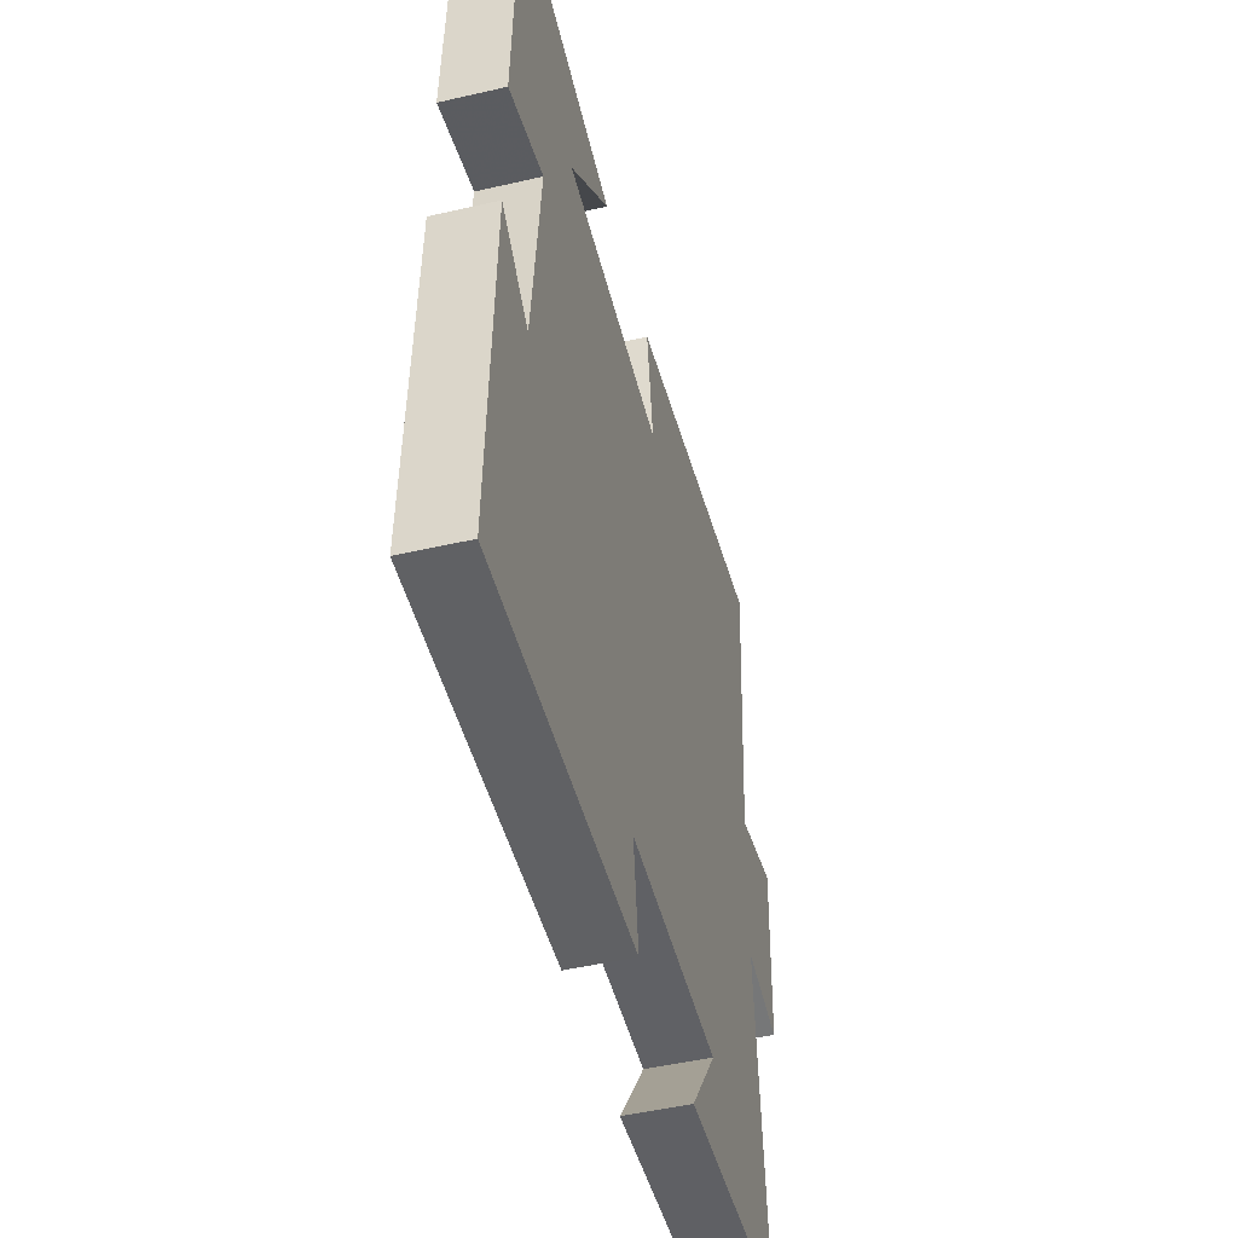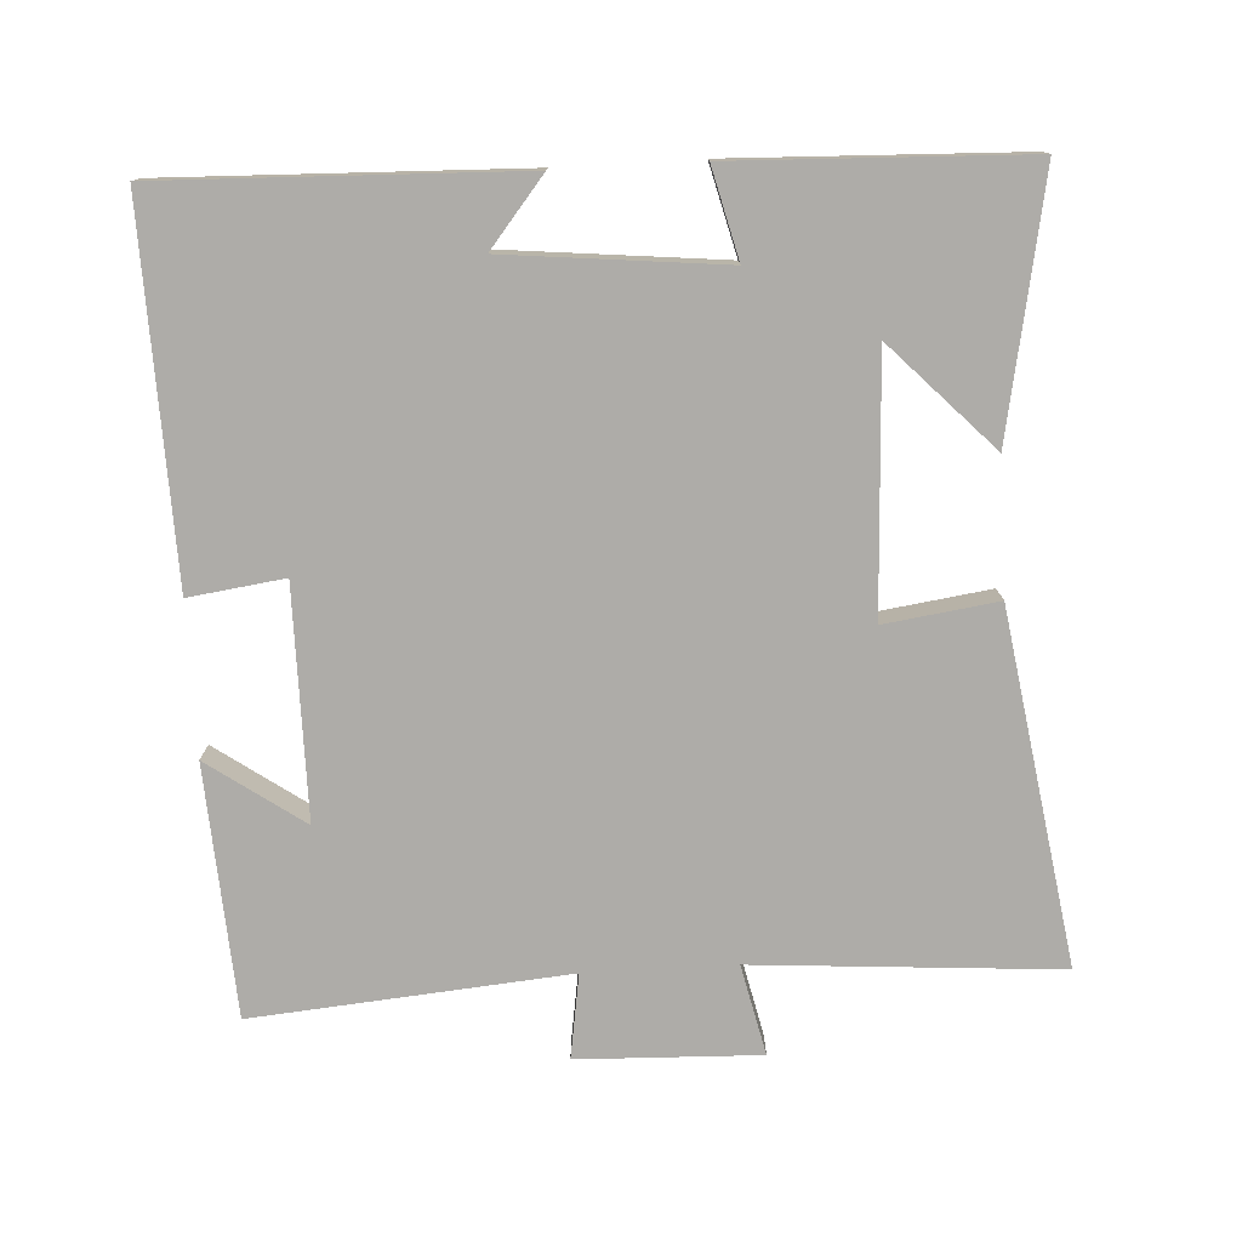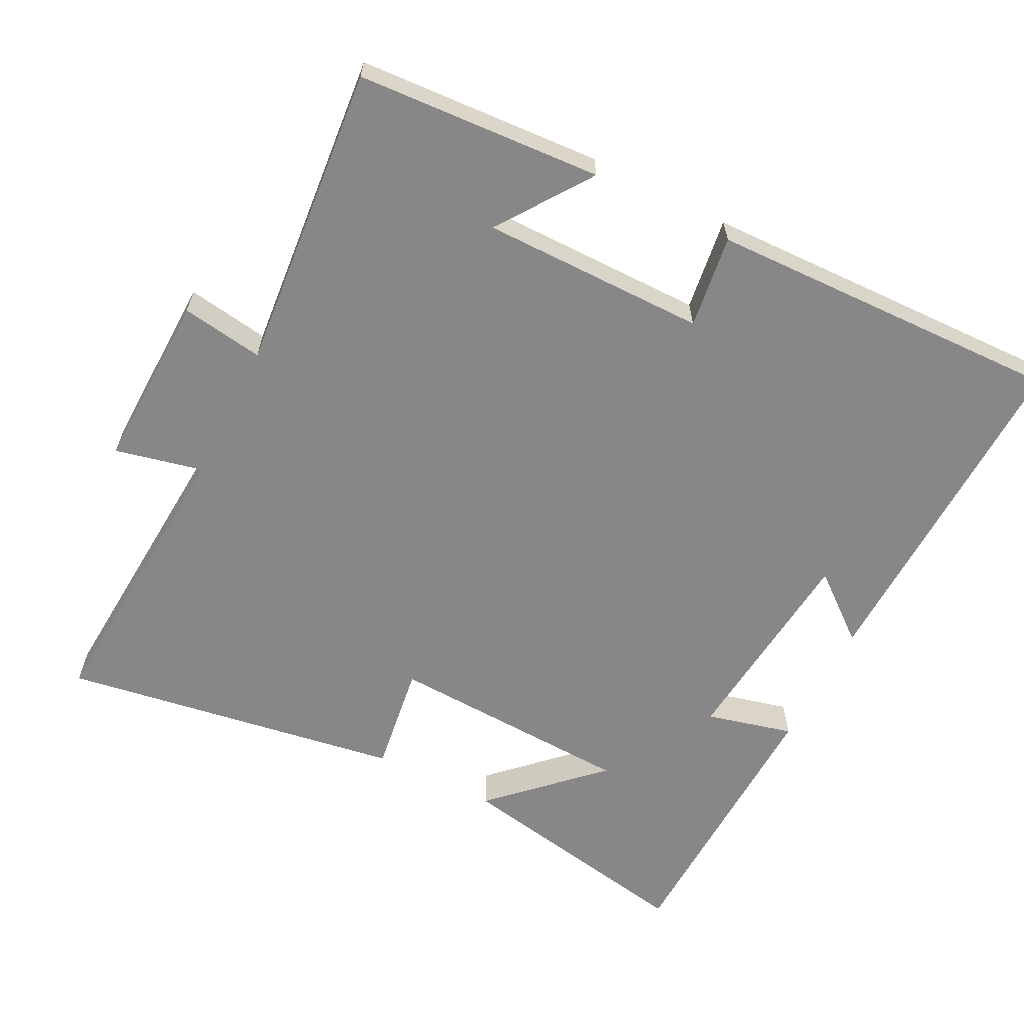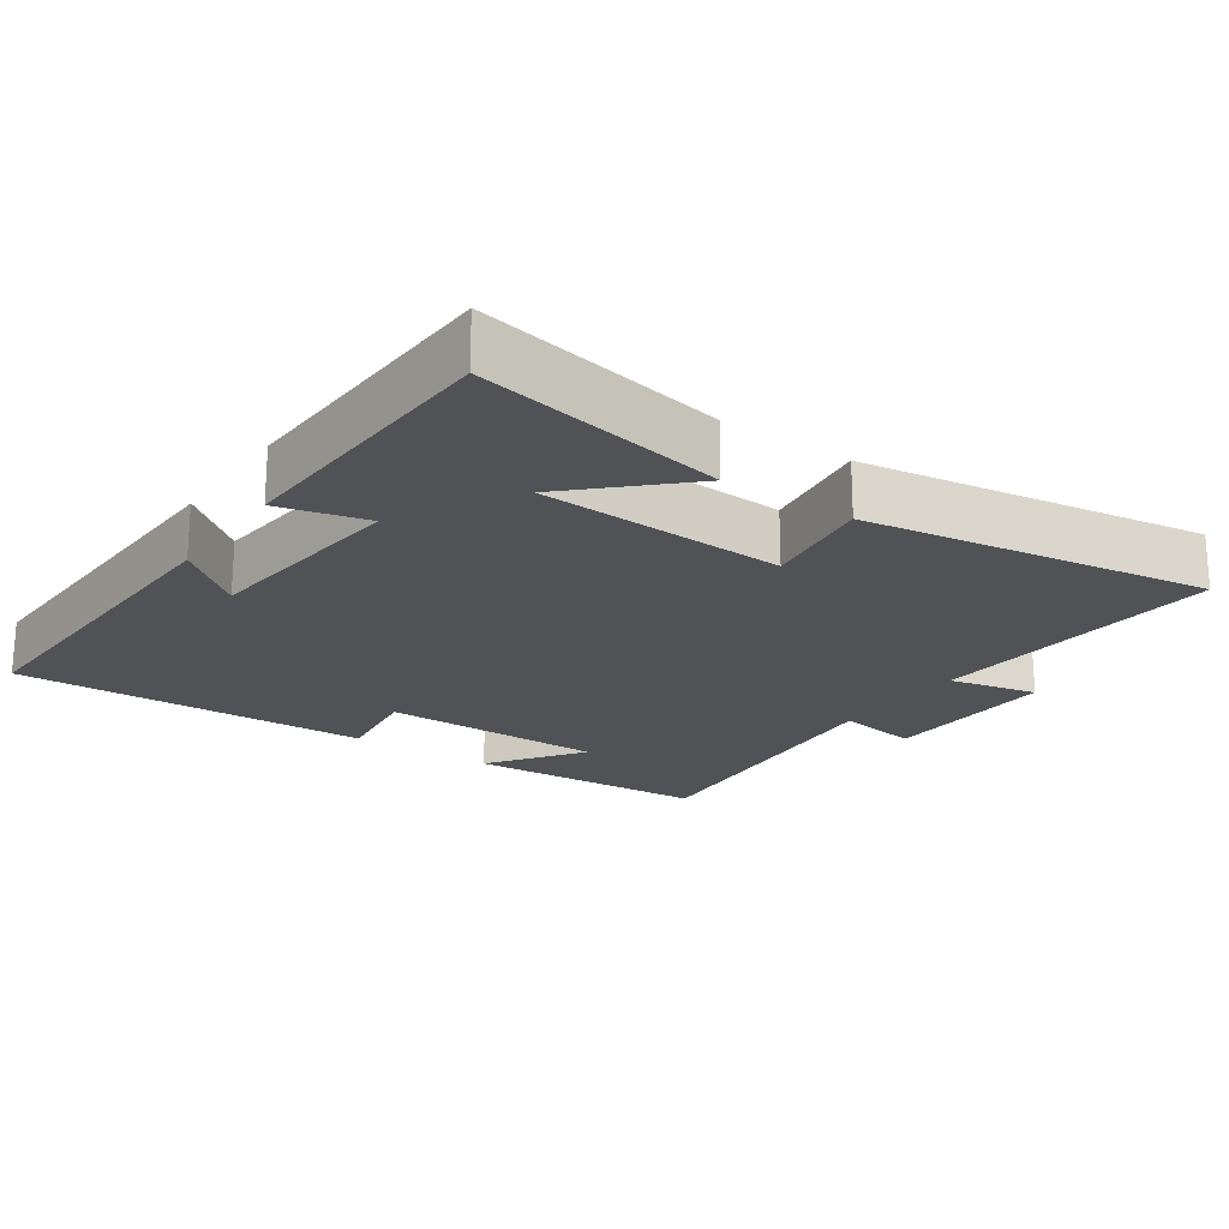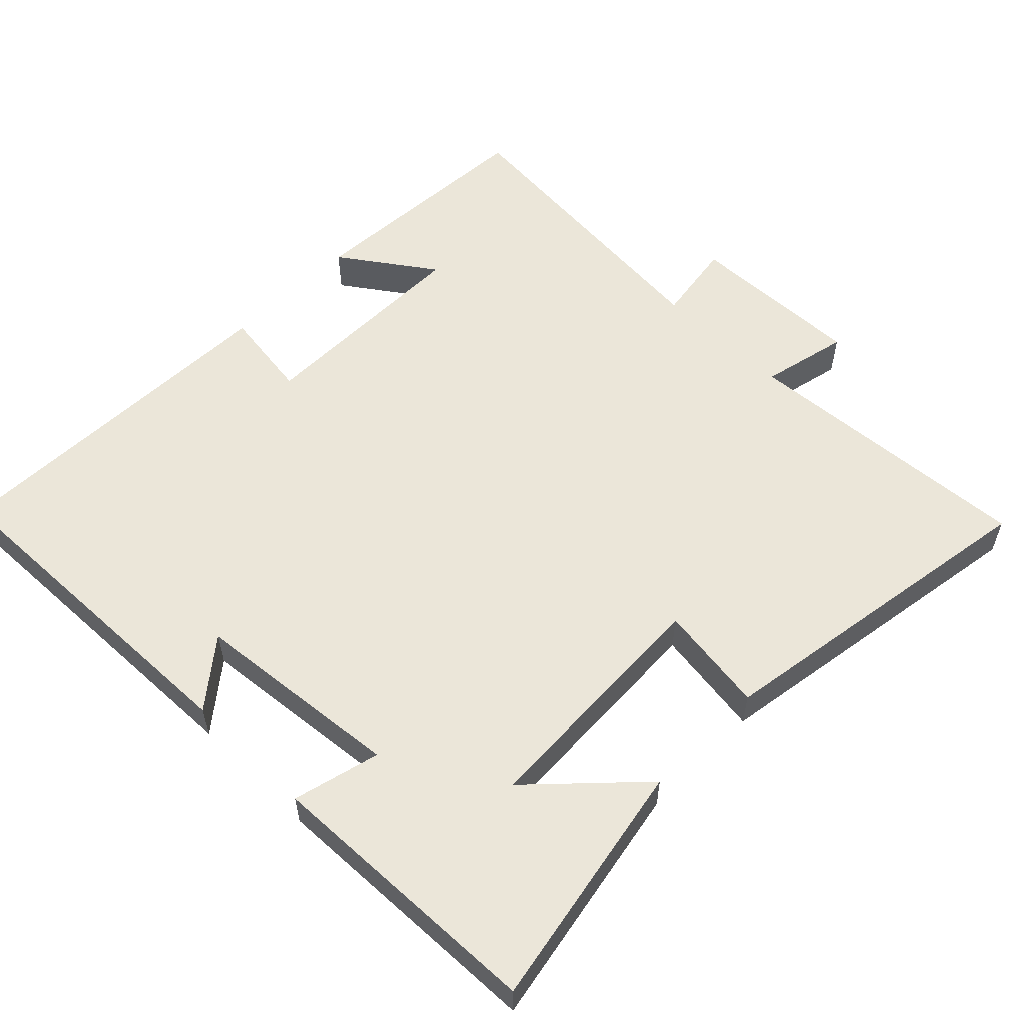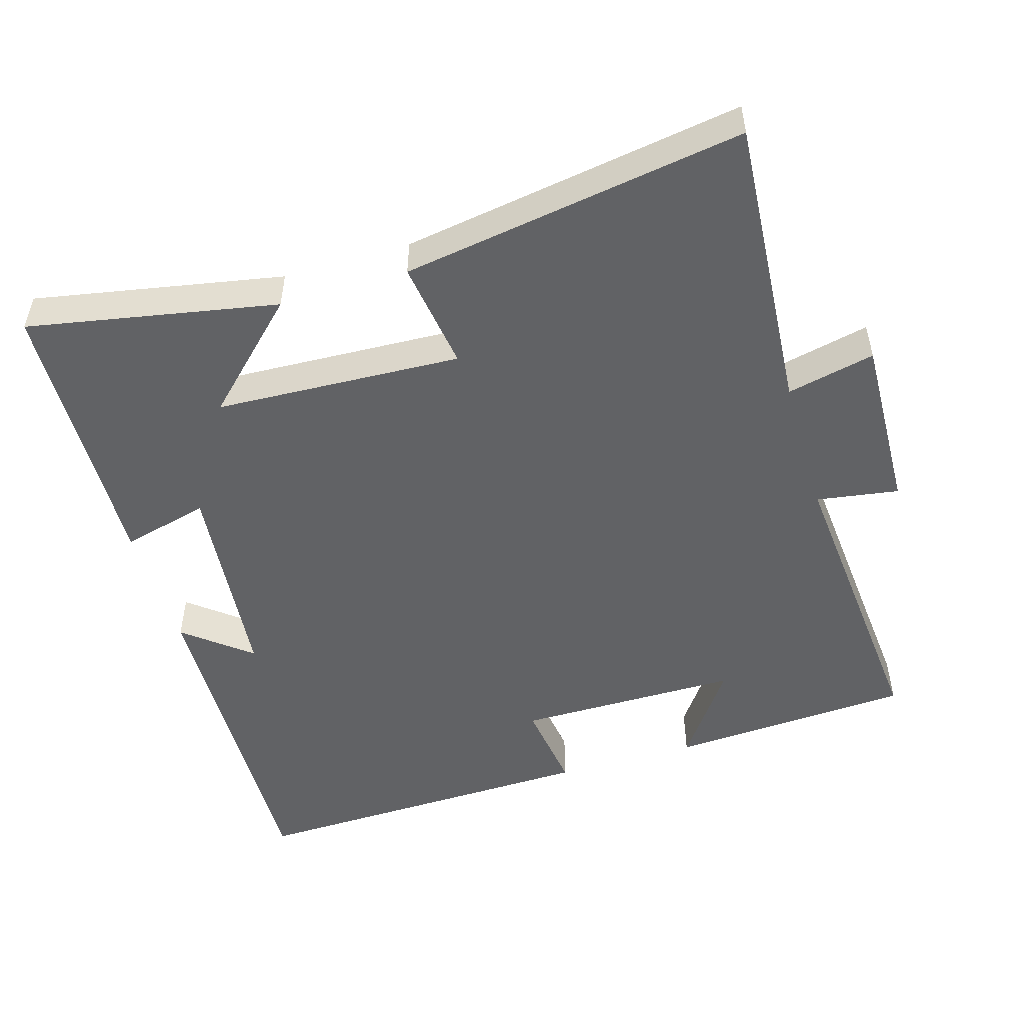
<metadata>
{"format":"obj","ext":"obj","renderer":"f3d","projection":"perspective","resolution":1024,"background":"white","views":[{"elev":-48.7,"azim":-75.6,"up":"+Z"},{"elev":-76.9,"azim":-86.8,"up":"+Y"},{"elev":-62.3,"azim":153.2,"up":"+Y"},{"elev":-20.7,"azim":-34.8,"up":"+Y"},{"elev":56.2,"azim":-45.4,"up":"+Y"},{"elev":-50.6,"azim":16.6,"up":"+Y"}]}
</metadata>
<code>
v 0.538 0.07 -0.479
v 0.194 0.07 -0.5
v 0.286 0.07 -0.369
v -0.03 0.07 -0.369
v -0.012 0.07 -0.5
v -0.515 0.07 -0.514
v -0.5 0.07 -0.026
v -0.407 0.07 -0.101
v -0.377 0.07 0.197
v -0.5 0.07 0.166
v -0.486 0.07 0.566
v -0.135 0.07 0.5
v -0.279 0.07 0.361
v 0.069 0.07 0.345
v 0.047 0.07 0.5
v 0.53 0.07 0.576
v 0.5 0.07 0.157
v 0.624 0.07 0.185
v 0.616 0.07 -0.065
v 0.5 0.07 -0.047
v 0.538 0 -0.479
v 0.194 0 -0.5
v 0.286 0 -0.369
v -0.03 0 -0.369
v -0.012 0 -0.5
v -0.515 0 -0.514
v -0.5 0 -0.026
v -0.407 0 -0.101
v -0.377 0 0.197
v -0.5 0 0.166
v -0.486 0 0.566
v -0.135 0 0.5
v -0.279 0 0.361
v 0.069 0 0.345
v 0.047 0 0.5
v 0.53 0 0.576
v 0.5 0 0.157
v 0.624 0 0.185
v 0.616 0 -0.065
v 0.5 0 -0.047
f 17 18 19 20
f 14 15 16 17
f 13 14 17 20
f 10 11 12 13
f 9 10 13
f 8 9 13 20
f 5 6 7 8
f 4 5 8
f 3 4 8 20
f 1 2 3
f 1 3 20
f 40 39 38 37
f 37 36 35 34
f 40 37 34 33
f 33 32 31 30
f 33 30 29
f 40 33 29 28
f 28 27 26 25
f 28 25 24
f 40 28 24 23
f 23 22 21
f 40 23 21
f 1 21 22 2
f 2 22 23 3
f 3 23 24 4
f 4 24 25 5
f 5 25 26 6
f 6 26 27 7
f 7 27 28 8
f 8 28 29 9
f 9 29 30 10
f 10 30 31 11
f 11 31 32 12
f 12 32 33 13
f 13 33 34 14
f 14 34 35 15
f 15 35 36 16
f 16 36 37 17
f 17 37 38 18
f 18 38 39 19
f 19 39 40 20
f 20 40 21 1

</code>
